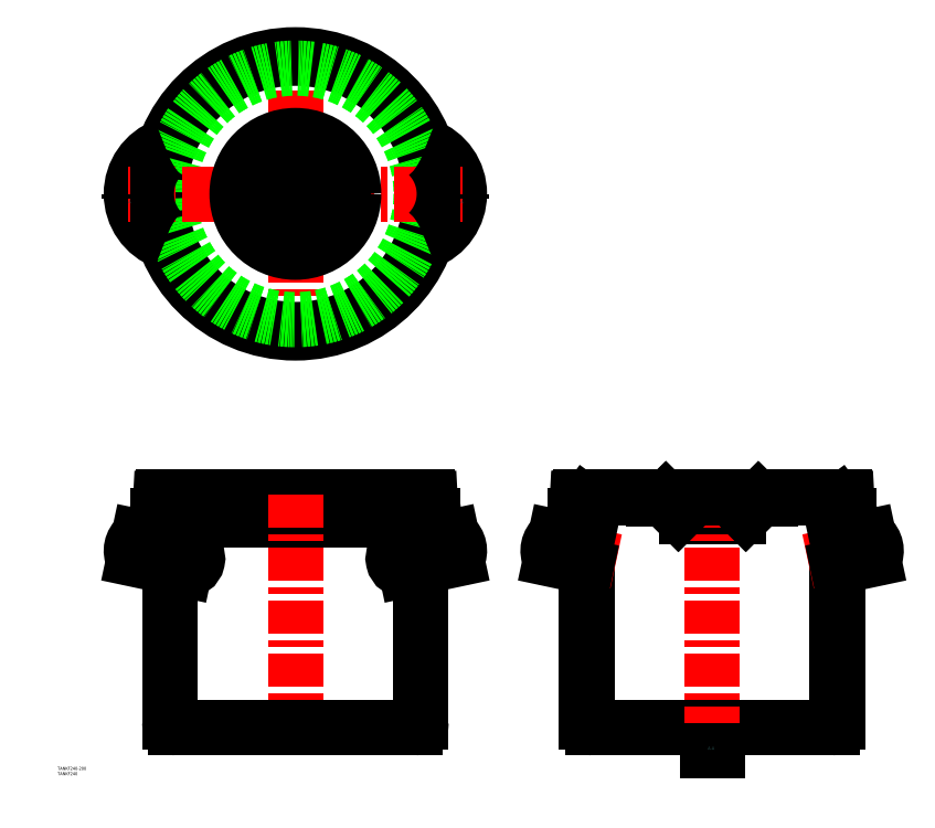
<metadata>
{"format":"dxf","ext":"dxf","renderer":"ezdxf+matplotlib","layout":"modelspace","background":"white","min_lineweight":24,"dpi":150}
</metadata>
<code>
0
SECTION
2
ENTITIES
0
LINE
8
0
10
424.9
20
-309.7
30
0
11
375.1
21
-309.7
31
0
0
LINE
8
0
10
424.9
20
-308.9
30
0
11
375.1
21
-308.9
31
0
0
LINE
8
0
10
455.5
20
-291.9
30
0
11
344.5
21
-291.9
31
0
0
LINE
8
0
10
526.6
20
-290.9
30
0
11
273.4
21
-290.9
31
0
0
LINE
8
0
10
285
20
-511.7
30
0
11
515
21
-511.7
31
0
0
LINE
8
0
10
285
20
-512.4
30
0
11
515
21
-512.4
31
0
0
LINE
8
CENTER
10
-1.137e-13
20
-135.5
30
0
11
-1.137e-13
21
135.5
31
0
0
CIRCLE
8
0
10
-1.137e-13
20
2.274e-13
30
0
40
133.5
0
CIRCLE
8
0
10
-1.137e-13
20
2.274e-13
30
0
40
130.2
0
LINE
8
CENTER
10
159.1
20
-338.5
30
0
11
92.12
21
-352.8
31
0
0
LINE
8
0
10
-131.5
20
-312.9
30
0
11
131.5
21
-312.9
31
0
0
LINE
8
0
10
131.5
20
-308.9
30
0
11
-131.5
21
-308.9
31
0
0
LINE
8
0
10
126.6
20
-290.9
30
0
11
-126.6
21
-290.9
31
0
0
LINE
8
0
10
150.4
20
-329.1
30
0
11
101.3
21
-339.6
31
0
0
LINE
8
0
10
155
20
-350.6
30
0
11
106.1
21
-361
31
0
0
LINE
8
CENTER
10
-5.68e-14
20
-288.9
30
0
11
-1.137e-13
21
-514.4
31
0
0
LINE
8
0
10
-120.7
20
-506.7
30
0
11
-120.7
21
-357.9
31
0
0
LINE
8
0
10
-115
20
-512.4
30
0
11
115
21
-512.4
31
0
0
ARC
8
0
10
-115
20
-506.7
30
0
40
5.7
50
180
51
270
0
LINE
8
0
10
-129.4
20
-293.5
30
0
11
-130.2
21
-308.9
31
0
0
LINE
8
CENTER
10
-159.1
20
-338.5
30
0
11
-92.12
21
-352.8
31
0
0
LINE
8
0
10
-155
20
-350.6
30
0
11
-106.1
21
-361
31
0
0
LINE
8
0
10
-150.4
20
-329.1
30
0
11
-101.3
21
-339.6
31
0
0
ARC
8
0
10
-140.5
20
-342.5
30
0
40
17.04
50
129.4
51
206.6
0
LINE
8
0
10
-120.7
20
-335.4
30
0
11
-120.7
21
-312.9
31
0
0
ARC
8
0
10
-154.8
20
-349.7
30
0
40
1
50
206.6
51
258
0
ARC
8
0
10
-150.6
20
-330.1
30
0
40
1
50
78
51
129.4
0
ARC
8
0
10
-131.5
20
-310.9
30
0
40
2
50
90
51
270
0
ARC
8
0
10
-104.9
20
-350
30
0
40
11.07
50
263.5
51
71.07
0
LINE
8
0
10
-109.5
20
-337.8
30
0
11
-110.7
21
-360.1
31
0
0
LINE
8
0
10
-109.5
20
-337.8
30
0
11
-114.1
21
-359.3
31
0
0
ARC
8
0
10
-126.6
20
-293.7
30
0
40
2.8
50
90
51
177
0
ARC
8
0
10
104.9
20
-350
30
0
40
11.07
50
108.9
51
276.5
0
LINE
8
CENTER
10
400
20
-288.9
30
0
11
400
21
-514.4
31
0
0
LINE
8
0
10
280
20
-506.7
30
0
11
280
21
-295.3
31
0
0
LINE
8
0
10
279.3
20
-506.7
30
0
11
279.3
21
-295.3
31
0
0
LINE
8
0
10
120.7
20
-506.7
30
0
11
120.7
21
-357.9
31
0
0
ARC
8
0
10
115
20
-506.7
30
0
40
5.7
50
270
51
0
0
ARC
8
0
10
285
20
-506.7
30
0
40
5
50
180
51
270
0
ARC
8
0
10
285
20
-506.7
30
0
40
5.7
50
180
51
270
0
LINE
8
CENTER
10
240.9
20
-338.5
30
0
11
307.9
21
-352.8
31
0
0
LINE
8
0
10
249.6
20
-329.1
30
0
11
279.3
21
-335.4
31
0
0
LINE
8
0
10
245
20
-350.6
30
0
11
279.3
21
-357.9
31
0
0
LINE
8
0
10
129.4
20
-293.5
30
0
11
130.2
21
-308.9
31
0
0
LINE
8
0
10
120.7
20
-335.4
30
0
11
120.7
21
-312.9
31
0
0
LINE
8
0
10
109.5
20
-337.8
30
0
11
114.1
21
-359.3
31
0
0
LINE
8
0
10
109.5
20
-337.8
30
0
11
110.7
21
-360.1
31
0
0
ARC
8
0
10
131.5
20
-310.9
30
0
40
2
50
270
51
90
0
ARC
8
0
10
140.5
20
-342.5
30
0
40
17.04
50
333.4
51
50.58
0
ARC
8
0
10
154.8
20
-349.7
30
0
40
1
50
282
51
333.4
0
ARC
8
0
10
150.6
20
-330.1
30
0
40
1
50
50.58
51
102
0
ARC
8
0
10
259.5
20
-342.5
30
0
40
17.04
50
129.4
51
206.6
0
ARC
8
0
10
245.2
20
-349.7
30
0
40
1
50
206.6
51
258
0
ARC
8
0
10
249.4
20
-330.1
30
0
40
1
50
78
51
129.4
0
ARC
8
0
10
126.6
20
-293.7
30
0
40
2.8
50
3
51
90
0
ARC
8
0
10
276.4
20
-295.3
30
0
40
3.65
50
7e-15
51
323.9
0
ARC
8
0
10
276.4
20
-295.3
30
0
40
2.95
50
7e-15
51
323.9
0
LINE
8
0
10
355.1
20
-294.1
30
0
11
367.5
21
-306.5
31
0
0
LINE
8
0
10
355.7
20
-293.6
30
0
11
368.1
21
-305.9
31
0
0
LINE
8
0
10
270.6
20
-293.5
30
0
11
269.7
21
-310.9
31
0
0
LINE
8
0
10
271.4
20
-293.6
30
0
11
270.5
21
-311
31
0
0
LINE
8
0
10
268.5
20
-312.9
30
0
11
279.3
21
-312.9
31
0
0
ARC
8
0
10
268.5
20
-310.9
30
0
40
1.2
50
50.13
51
357
0
LINE
8
0
10
269.3
20
-310
30
0
11
269.8
21
-309.3
31
0
0
LINE
8
0
10
269.8
20
-308.9
30
0
11
268.5
21
-308.9
31
0
0
ARC
8
0
10
268.5
20
-310.9
30
0
40
2
50
50.13
51
357
0
LINE
8
0
10
278.7
20
-297.1
30
0
11
279.3
21
-297.5
31
0
0
ARC
8
0
10
375.1
20
-298.9
30
0
40
10.8
50
225
51
270
0
ARC
8
0
10
375.1
20
-298.9
30
0
40
10
50
225
51
270
0
LINE
8
0
10
273.4
20
-291.7
30
0
11
342.7
21
-291.7
31
0
0
ARC
8
0
10
273.4
20
-293.7
30
0
40
2.8
50
90
51
177
0
ARC
8
0
10
273.4
20
-293.7
30
0
40
2
50
90
51
177
0
LINE
8
0
10
343.7
20
-292.7
30
0
11
351.6
21
-292.7
31
0
0
ARC
8
0
10
343.5
20
-291.4
30
0
40
0.5
50
6.514e-12
51
90
0
ARC
8
0
10
343.7
20
-292.2
30
0
40
0.5
50
180
51
270
0
ARC
8
0
10
344.5
20
-291.4
30
0
40
0.5
50
180
51
270
0
ARC
8
0
10
342.7
20
-292.2
30
0
40
0.5
50
0
51
90
0
ARC
8
0
10
351.6
20
-297.7
30
0
40
5
50
45
51
90
0
ARC
8
0
10
351.6
20
-297.7
30
0
40
5.8
50
45
51
90
0
LINE
8
0
10
391.3
20
-290.9
30
0
11
391.3
21
-291.9
31
0
0
LINE
8
0
10
408.8
20
-290.9
30
0
11
408.8
21
-291.9
31
0
0
CIRCLE
8
0
10
-1.137e-13
20
-6.821e-13
30
0
40
120.7
0
LINE
8
CENTER
10
-159.5
20
2.274e-13
30
0
11
159.5
21
2.274e-13
31
0
0
ARC
8
0
10
-1.137e-13
20
2.274e-13
30
0
40
46
50
103.7
51
256.3
0
CIRCLE
8
0
10
3.411e-13
20
2.274e-13
30
0
40
56
0
ARC
8
0
10
-108.5
20
0
30
0
40
49.01
50
110.1
51
249.9
0
ARC
8
0
10
-90.53
20
-2.501e-12
30
0
40
52.39
50
136.5
51
223.5
0
ARC
8
0
10
-100.9
20
0
30
0
40
49.79
50
121
51
239
0
ARC
8
0
10
-1.137e-13
20
2.274e-13
30
0
40
46
50
283.7
51
76.27
0
ARC
8
0
10
470.7
20
2.274e-13
30
0
40
461.9
50
173.2
51
186.8
0
ARC
8
0
10
-470.7
20
2.274e-13
30
0
40
461.9
50
353.2
51
6.801
0
ARC
8
0
10
-1.137e-13
20
2.274e-13
30
0
40
29
50
109.3
51
250.7
0
ARC
8
0
10
-1.137e-13
20
2.274e-13
30
0
40
29
50
289.3
51
70.75
0
ARC
8
0
10
100.9
20
0
30
0
40
49.79
50
301
51
58.99
0
ARC
8
0
10
90.53
20
-2.501e-12
30
0
40
52.39
50
316.5
51
43.48
0
ARC
8
0
10
108.5
20
0
30
0
40
49.01
50
290.1
51
69.91
0
LINE
8
0
10
520
20
-506.7
30
0
11
520
21
-295.3
31
0
0
LINE
8
0
10
520.7
20
-506.7
30
0
11
520.7
21
-295.3
31
0
0
ARC
8
0
10
515
20
-506.7
30
0
40
5
50
270
51
0
0
ARC
8
0
10
515
20
-506.7
30
0
40
5.7
50
270
51
0
0
ARC
8
0
10
523.6
20
-295.3
30
0
40
2.95
50
216.1
51
180
0
ARC
8
0
10
523.6
20
-295.3
30
0
40
3.65
50
216.1
51
180
0
LINE
8
0
10
528.6
20
-293.6
30
0
11
529.5
21
-311
31
0
0
LINE
8
0
10
529.4
20
-293.5
30
0
11
530.3
21
-310.9
31
0
0
LINE
8
0
10
444.3
20
-293.6
30
0
11
431.9
21
-305.9
31
0
0
LINE
8
0
10
444.9
20
-294.1
30
0
11
432.5
21
-306.5
31
0
0
ARC
8
0
10
424.9
20
-298.9
30
0
40
10
50
270
51
315
0
ARC
8
0
10
424.9
20
-298.9
30
0
40
10.8
50
270
51
315
0
LINE
8
CENTER
10
559.1
20
-338.5
30
0
11
492.1
21
-352.8
31
0
0
LINE
8
0
10
520.7
20
-312.9
30
0
11
531.5
21
-312.9
31
0
0
LINE
8
0
10
550.4
20
-329.1
30
0
11
520.7
21
-335.4
31
0
0
LINE
8
0
10
555
20
-350.6
30
0
11
520.7
21
-357.9
31
0
0
LINE
8
0
10
521.3
20
-297.1
30
0
11
520.7
21
-297.5
31
0
0
ARC
8
0
10
540.5
20
-342.5
30
0
40
17.04
50
333.4
51
50.58
0
ARC
8
0
10
554.8
20
-349.7
30
0
40
1
50
282
51
333.4
0
ARC
8
0
10
531.5
20
-310.9
30
0
40
2
50
183
51
129.9
0
ARC
8
0
10
531.5
20
-310.9
30
0
40
1.2
50
183
51
129.9
0
LINE
8
0
10
530.7
20
-310
30
0
11
530.2
21
-309.3
31
0
0
LINE
8
0
10
531.5
20
-308.9
30
0
11
530.2
21
-308.9
31
0
0
ARC
8
0
10
550.6
20
-330.1
30
0
40
1
50
50.58
51
102
0
LINE
8
0
10
457.3
20
-291.7
30
0
11
526.6
21
-291.7
31
0
0
LINE
8
0
10
456.3
20
-292.7
30
0
11
448.4
21
-292.7
31
0
0
ARC
8
0
10
448.4
20
-297.7
30
0
40
5
50
90
51
135
0
ARC
8
0
10
448.4
20
-297.7
30
0
40
5.8
50
90
51
135
0
ARC
8
0
10
456.5
20
-291.4
30
0
40
0.5
50
90
51
180
0
ARC
8
0
10
456.3
20
-292.2
30
0
40
0.5
50
270
51
0
0
ARC
8
0
10
457.3
20
-292.2
30
0
40
0.5
50
90
51
180
0
ARC
8
0
10
455.5
20
-291.4
30
0
40
0.5
50
270
51
0
0
ARC
8
0
10
526.6
20
-293.7
30
0
40
2
50
3
51
90
0
ARC
8
0
10
526.6
20
-293.7
30
0
40
2.8
50
3
51
90
0
LINE
8
CENTER
10
158.5
20
2.274e-13
30
0
11
160.5
21
2.274e-13
31
0
0
POLYLINE
8
0
66
     1
10
0
20
0
30
0
70
     8
0
VERTEX
8
0
10
159.5
20
2.274e-13
30
0
70
    32
0
VERTEX
8
0
10
159.5
20
-5
30
0
70
    32
0
SEQEND
8
0
0
TEXT
8
0
10
158.6
20
-9.052
30
0
40
3
1
A
0
LINE
8
CENTER
10
-160.5
20
2.274e-13
30
0
11
-158.5
21
2.274e-13
31
0
0
POLYLINE
8
0
66
     1
10
0
20
0
30
0
70
     8
0
VERTEX
8
0
10
-159.5
20
2.274e-13
30
0
70
    32
0
VERTEX
8
0
10
-159.5
20
-5
30
0
70
    32
0
SEQEND
8
0
0
TEXT
8
0
10
-160.4
20
-9.052
30
0
40
3
1
A
0
TEXT
8
0
10
-228.3
20
-553
30
0
40
3
1
TANKF240-200
0
TEXT
8
0
10
-228.3
20
-558
30
0
40
3
1
TANKF240
0
INSERT
8
0
2
*U2
10
0
20
0
30
0
0
ENDSEC
0
EOF

</code>
